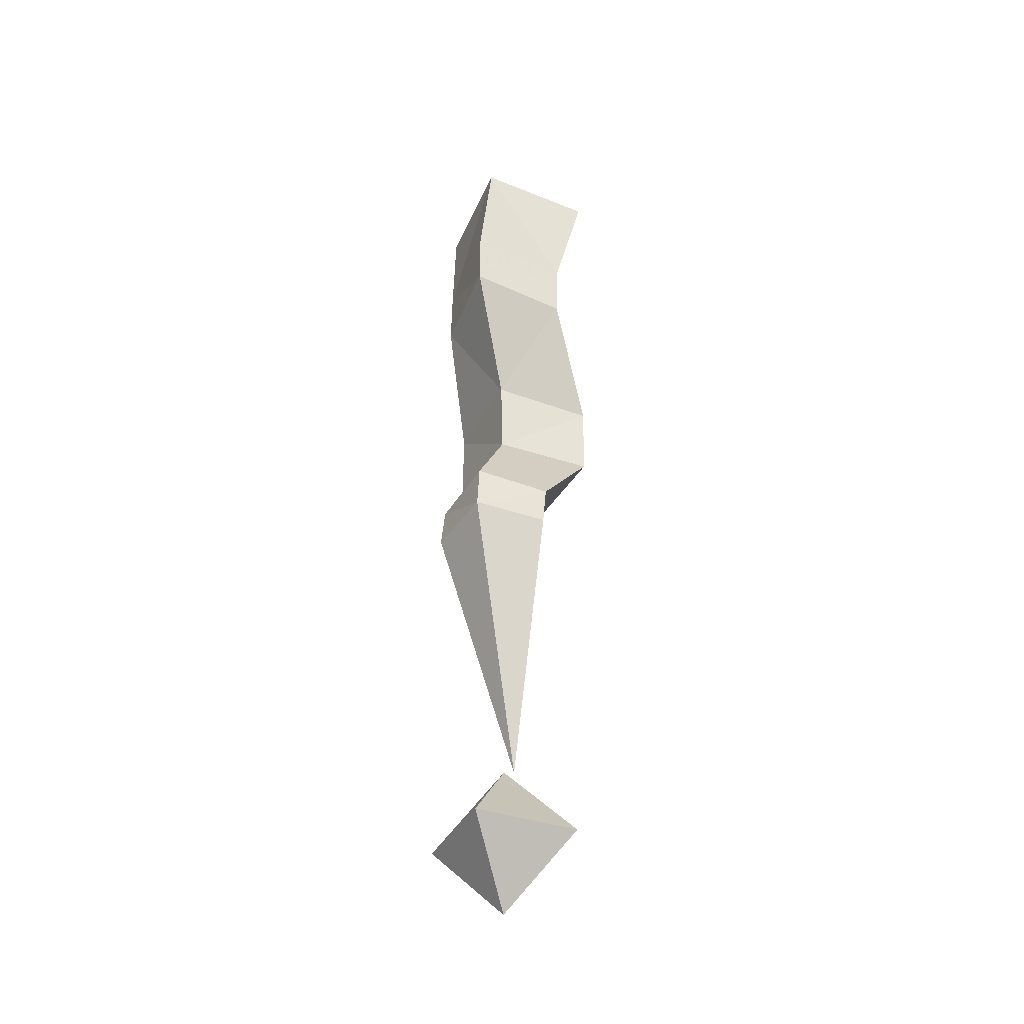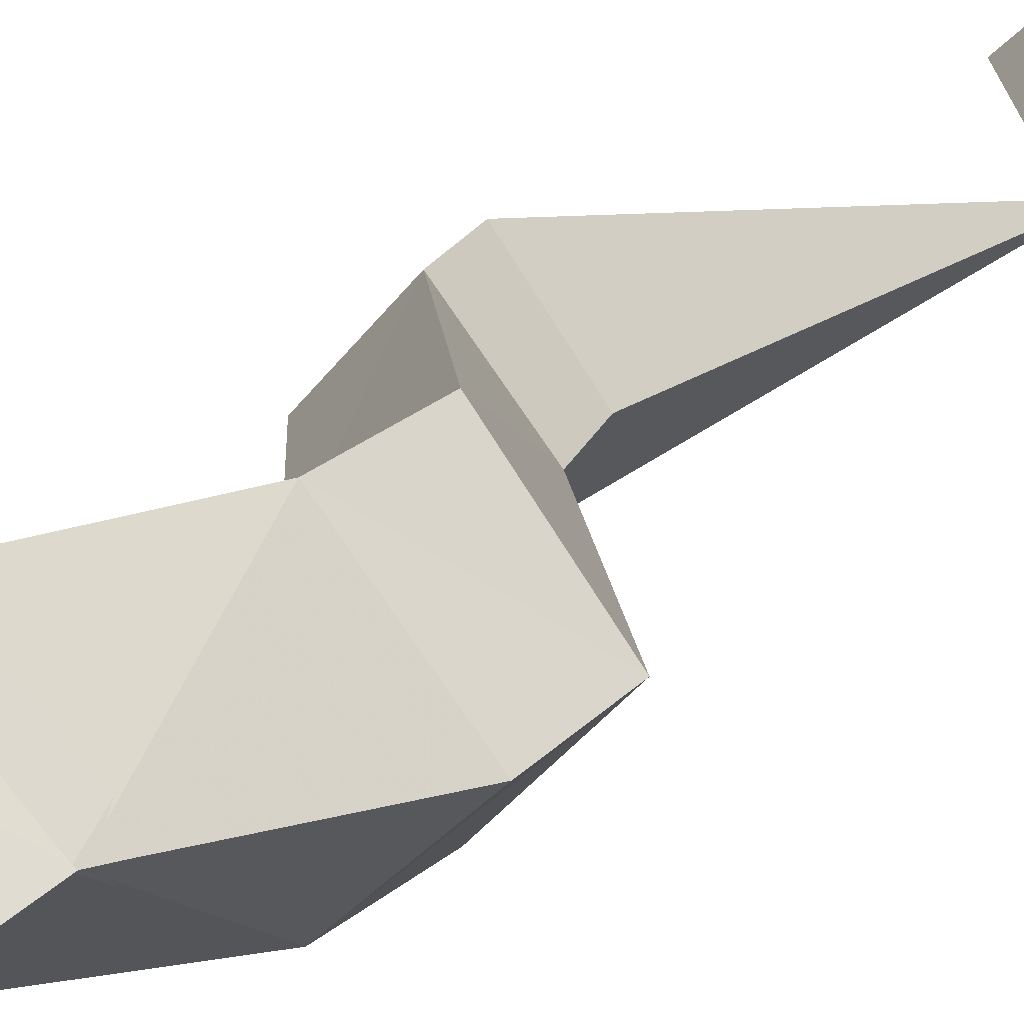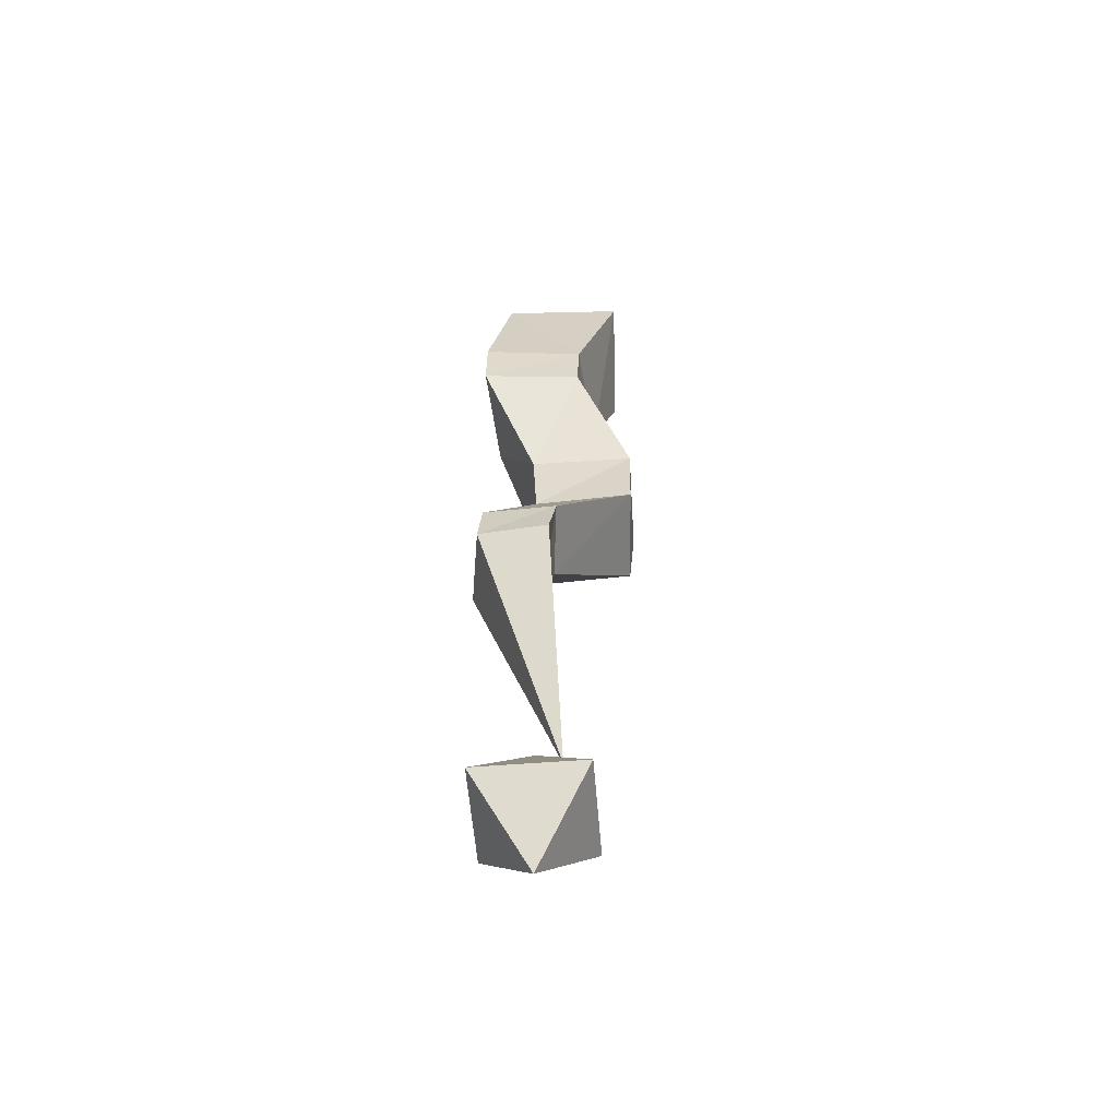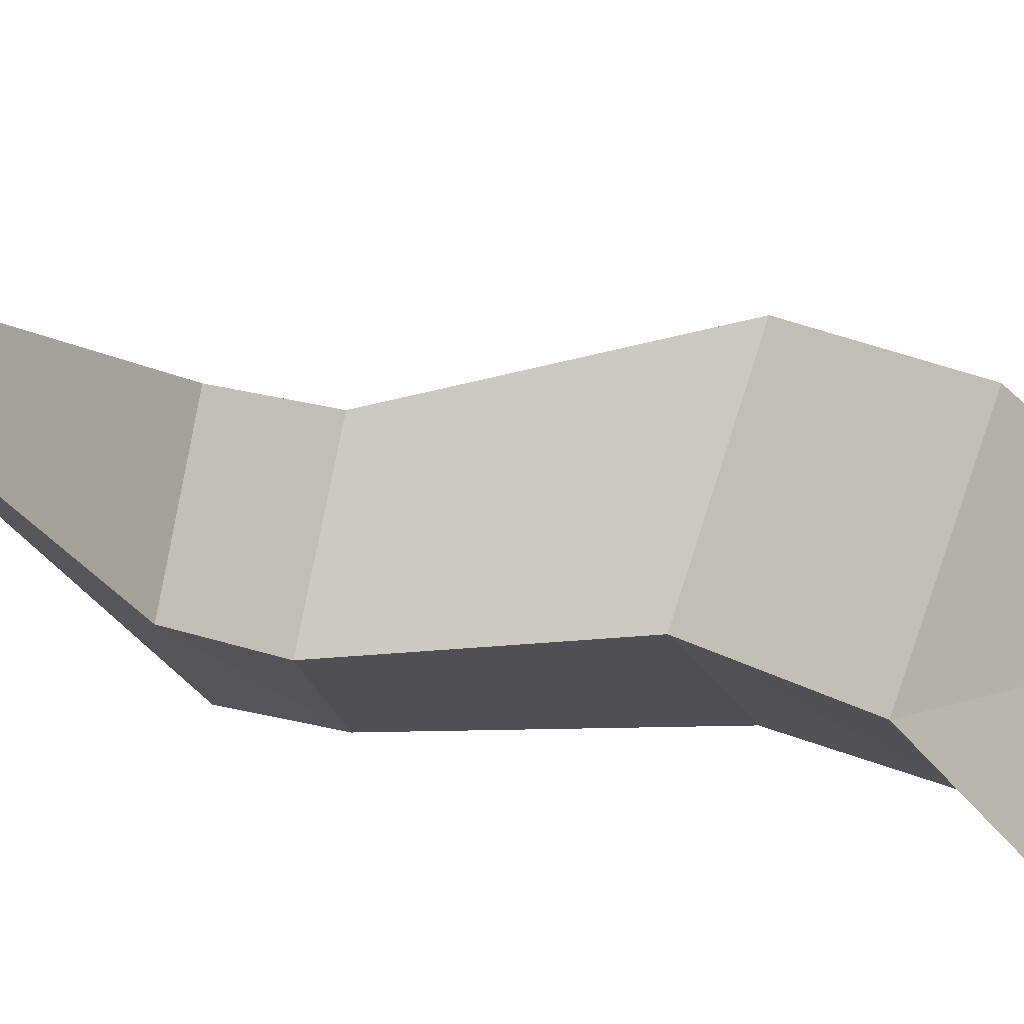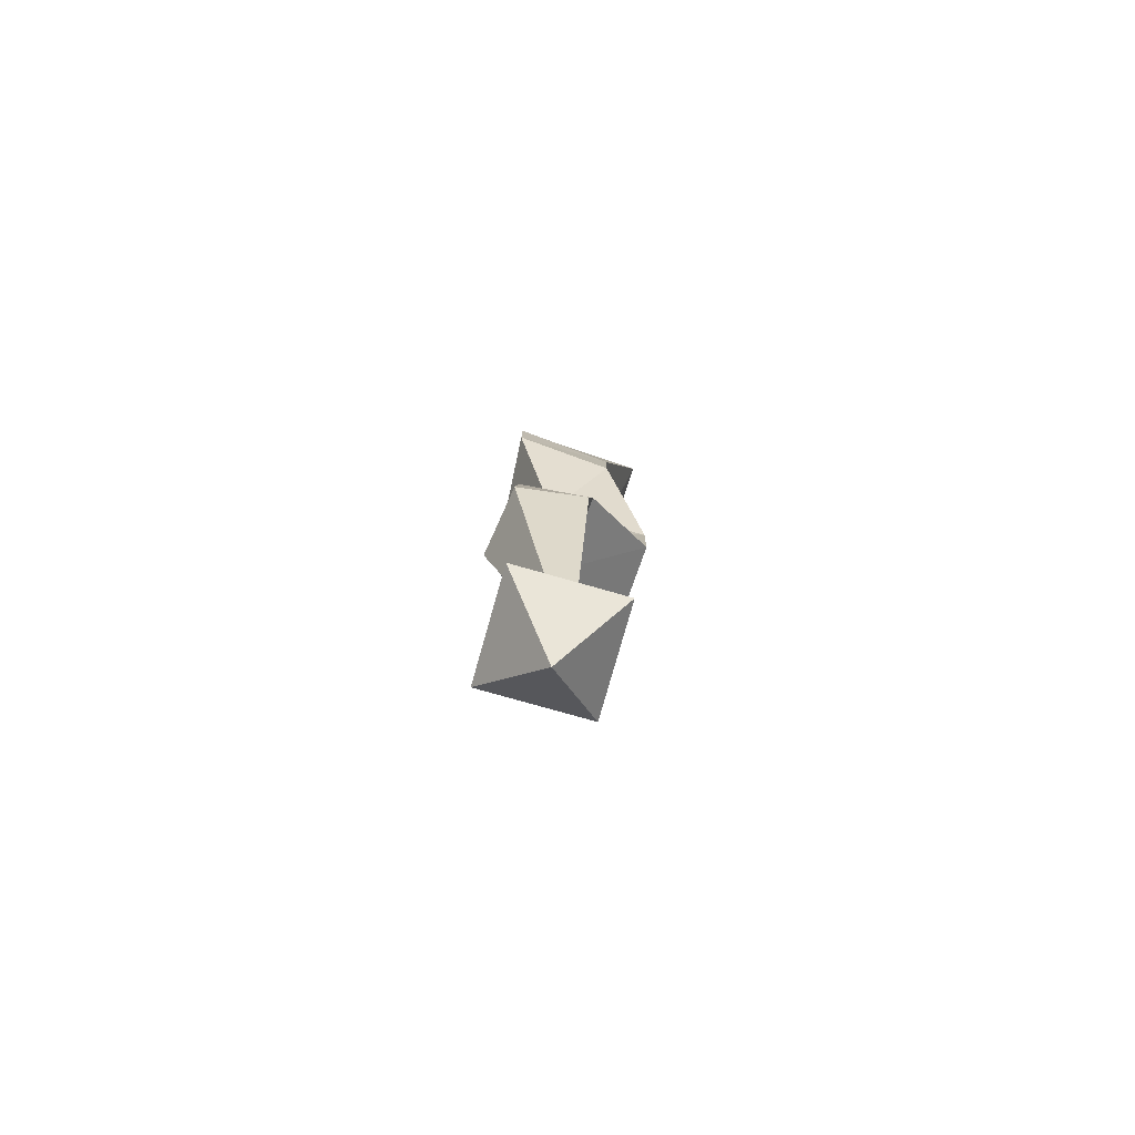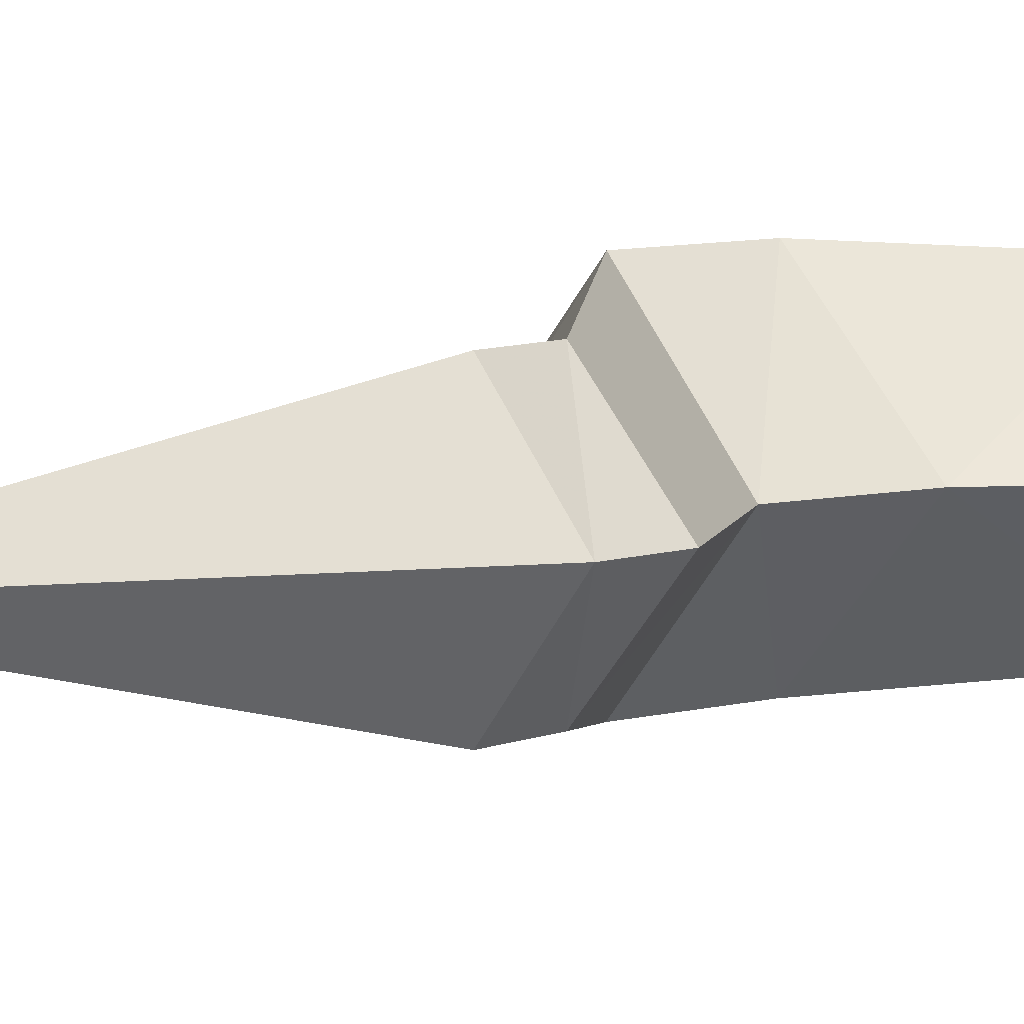
<metadata>
{"format":"obj","ext":"obj","renderer":"f3d","projection":"perspective","resolution":1024,"background":"white","views":[{"elev":-36.5,"azim":-69.5,"up":"+Z"},{"elev":24.9,"azim":37.5,"up":"+Y"},{"elev":-56.6,"azim":-40.4,"up":"+Z"},{"elev":33.6,"azim":-59.0,"up":"+Y"},{"elev":-78.1,"azim":-60.8,"up":"+Z"},{"elev":6.7,"azim":-130.9,"up":"+Y"}]}
</metadata>
<code>
g Line02#1
v 1.415 -0.1646 127
v 7.598 -0.1646 132.8
v 3.783 -4.512 133
v -1.299 -3.559 127.6
v 0.02099 -4.085 144.1
v -4.459 -0.1646 144.5
v -0.308 -0.1646 137.7
v 3.906 -4.512 137.5
v -2.599 -0.2054 156
v -4.421 -0.1646 147.9
v 0.1908 -4.085 147.6
v 2.727 -5.017 155.9
v 2.079 -0.1646 110.2
v 0.6281 -0.1646 124.5
v -1.851 -3.559 125
v -0.03601 -0.1646 133.3
v -4.013 -0.1646 128.2
v 4.517 -0.1646 143.8
v 8.078 -0.1646 137.2
v 4.907 -0.1646 147.2
v 6.919 -0.2054 152.9
v -4.33 -0.1646 125.5
v -1.299 3.23 127.6
v 3.783 4.183 133
v 0.02099 3.756 144.1
v 3.906 4.183 137.5
v 2.918 4.737 155.8
v 0.1908 3.756 147.6
v -1.851 3.23 125
v 2.727 -5.017 155.9
v 6.919 -0.2054 152.9
v 3.703 0.1567 157.6
v 2.918 4.737 155.8
v -2.599 -0.2054 156
v 0.1402 -4.563 104.9
v 0.1402 -0.2693 109.2
v -4.153 -0.2693 104.9
v 0.1402 -4.563 104.9
v 0.1402 -0.2693 100.6
v 0.1402 -4.563 104.9
v 4.434 -0.2693 104.9
v 0.1402 -4.563 104.9
v 0.1402 -0.2693 109.2
v 0.1402 4.024 104.9
v 0.1402 4.024 104.9
v 0.1402 4.024 104.9
v 0.1402 4.024 104.9
f 1 2 3
f 3 4 1
f 5 6 7
f 7 8 5
f 9 10 11
f 11 12 9
f 13 14 15
f 11 10 6
f 6 5 11
f 8 7 16
f 16 3 8
f 4 15 14
f 14 1 4
f 4 3 16
f 16 17 4
f 18 5 8
f 8 19 18
f 12 11 20
f 20 21 12
f 13 15 22
f 11 5 18
f 18 20 11
f 8 3 2
f 2 19 8
f 22 15 4
f 4 17 22
f 1 23 24
f 24 2 1
f 25 26 7
f 7 6 25
f 9 27 28
f 28 10 9
f 13 29 14
f 28 25 6
f 6 10 28
f 26 24 16
f 16 7 26
f 23 1 14
f 14 29 23
f 23 17 16
f 16 24 23
f 18 19 26
f 26 25 18
f 27 21 20
f 20 28 27
f 22 29 13
f 28 20 18
f 18 25 28
f 26 19 2
f 2 24 26
f 22 17 23
f 23 29 22
f 30 31 32
f 31 33 32
f 33 34 32
f 32 34 30
f 35 36 37
f 38 37 39
f 40 39 41
f 42 41 43
f 44 37 36
f 45 39 37
f 46 41 39
f 47 43 41
g Line01#2
v 1.415 -0.1646 127
v 7.456 -0.1646 132.9
v 3.785 -4.348 133.1
v -1.299 -3.559 127.6
v 0.02267 -4.019 144.3
v -4.382 -0.1646 144.6
v -0.1514 -0.1646 137.7
v 3.903 -4.348 137.4
v -2.62 -0.2055 155.9
v -4.345 -0.1646 148
v 0.1897 -4.019 147.7
v 2.683 -4.98 155.8
v 2.079 -0.1646 110.2
v 0.6281 -0.1646 124.5
v -1.851 -3.559 125
v 0.1104 -0.1646 133.3
v -4.013 -0.1646 128.2
v 4.443 -0.1646 144
v 7.918 -0.1646 137.2
v 4.827 -0.1646 147.4
v 6.802 -0.2055 153
v -4.33 -0.1646 125.5
v -1.299 3.23 127.6
v 3.785 4.018 133.1
v 0.02267 3.69 144.3
v 3.903 4.018 137.4
v 2.872 4.699 155.7
v 0.1897 3.69 147.7
v -1.851 3.23 125
v 2.683 -4.98 155.8
v 6.802 -0.2055 153
v 3.633 0.1538 157.5
v 2.872 4.699 155.7
v -2.62 -0.2055 155.9
v 0.1402 -4.622 104.9
v 0.1402 -0.2693 109.2
v -4.213 -0.2693 104.9
v 0.1402 -4.622 104.9
v 0.1402 -0.2693 100.5
v 0.1402 -4.622 104.9
v 4.493 -0.2693 104.9
v 0.1402 -4.622 104.9
v 0.1402 -0.2693 109.2
v 0.1402 4.084 104.9
v 0.1402 4.084 104.9
v 0.1402 4.084 104.9
v 0.1402 4.084 104.9
f 48 49 50
f 50 51 48
f 52 53 54
f 54 55 52
f 56 57 58
f 58 59 56
f 60 61 62
f 58 57 53
f 53 52 58
f 55 54 63
f 63 50 55
f 51 62 61
f 61 48 51
f 51 50 63
f 63 64 51
f 65 52 55
f 55 66 65
f 59 58 67
f 67 68 59
f 60 62 69
f 58 52 65
f 65 67 58
f 55 50 49
f 49 66 55
f 69 62 51
f 51 64 69
f 48 70 71
f 71 49 48
f 72 73 54
f 54 53 72
f 56 74 75
f 75 57 56
f 60 76 61
f 75 72 53
f 53 57 75
f 73 71 63
f 63 54 73
f 70 48 61
f 61 76 70
f 70 64 63
f 63 71 70
f 65 66 73
f 73 72 65
f 74 68 67
f 67 75 74
f 69 76 60
f 75 67 65
f 65 72 75
f 73 66 49
f 49 71 73
f 69 64 70
f 70 76 69
f 77 78 79
f 78 80 79
f 80 81 79
f 79 81 77
f 82 83 84
f 85 84 86
f 87 86 88
f 89 88 90
f 91 84 83
f 92 86 84
f 93 88 86
f 94 90 88

</code>
